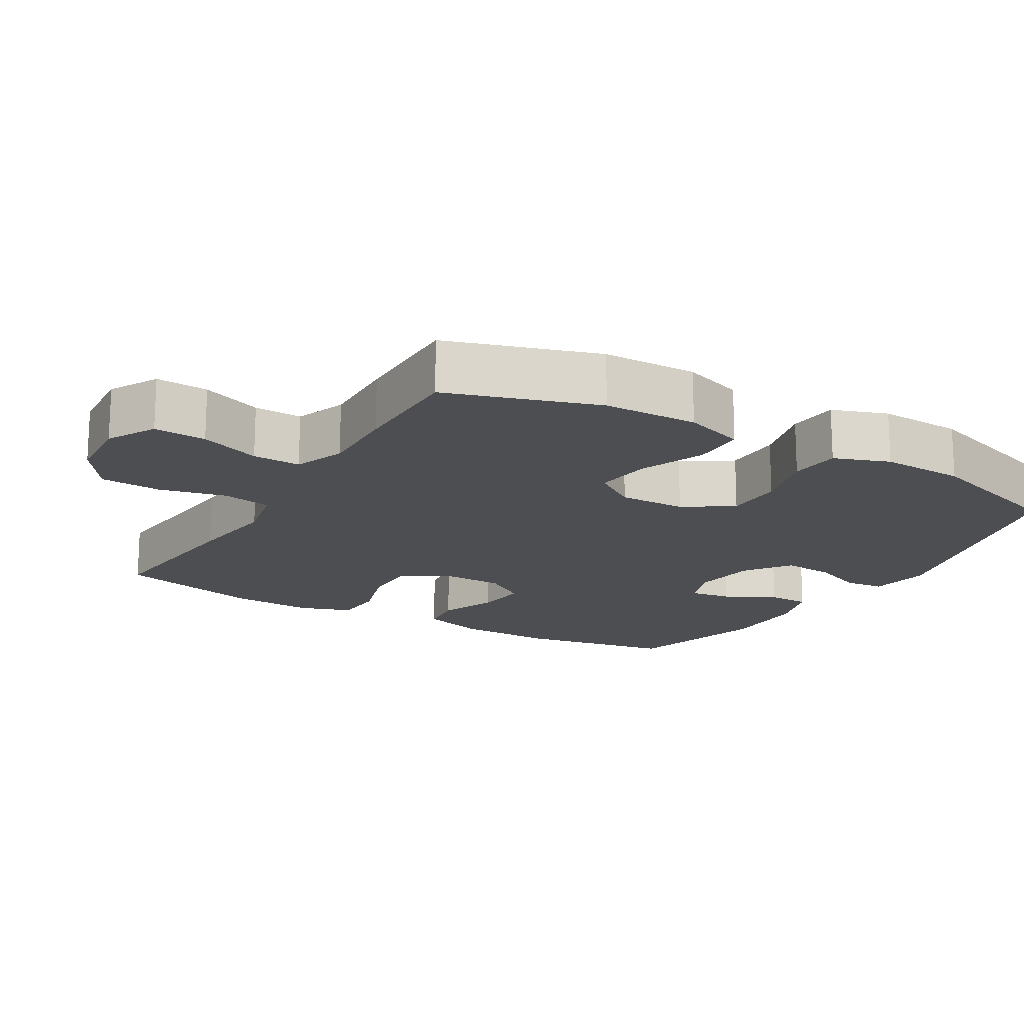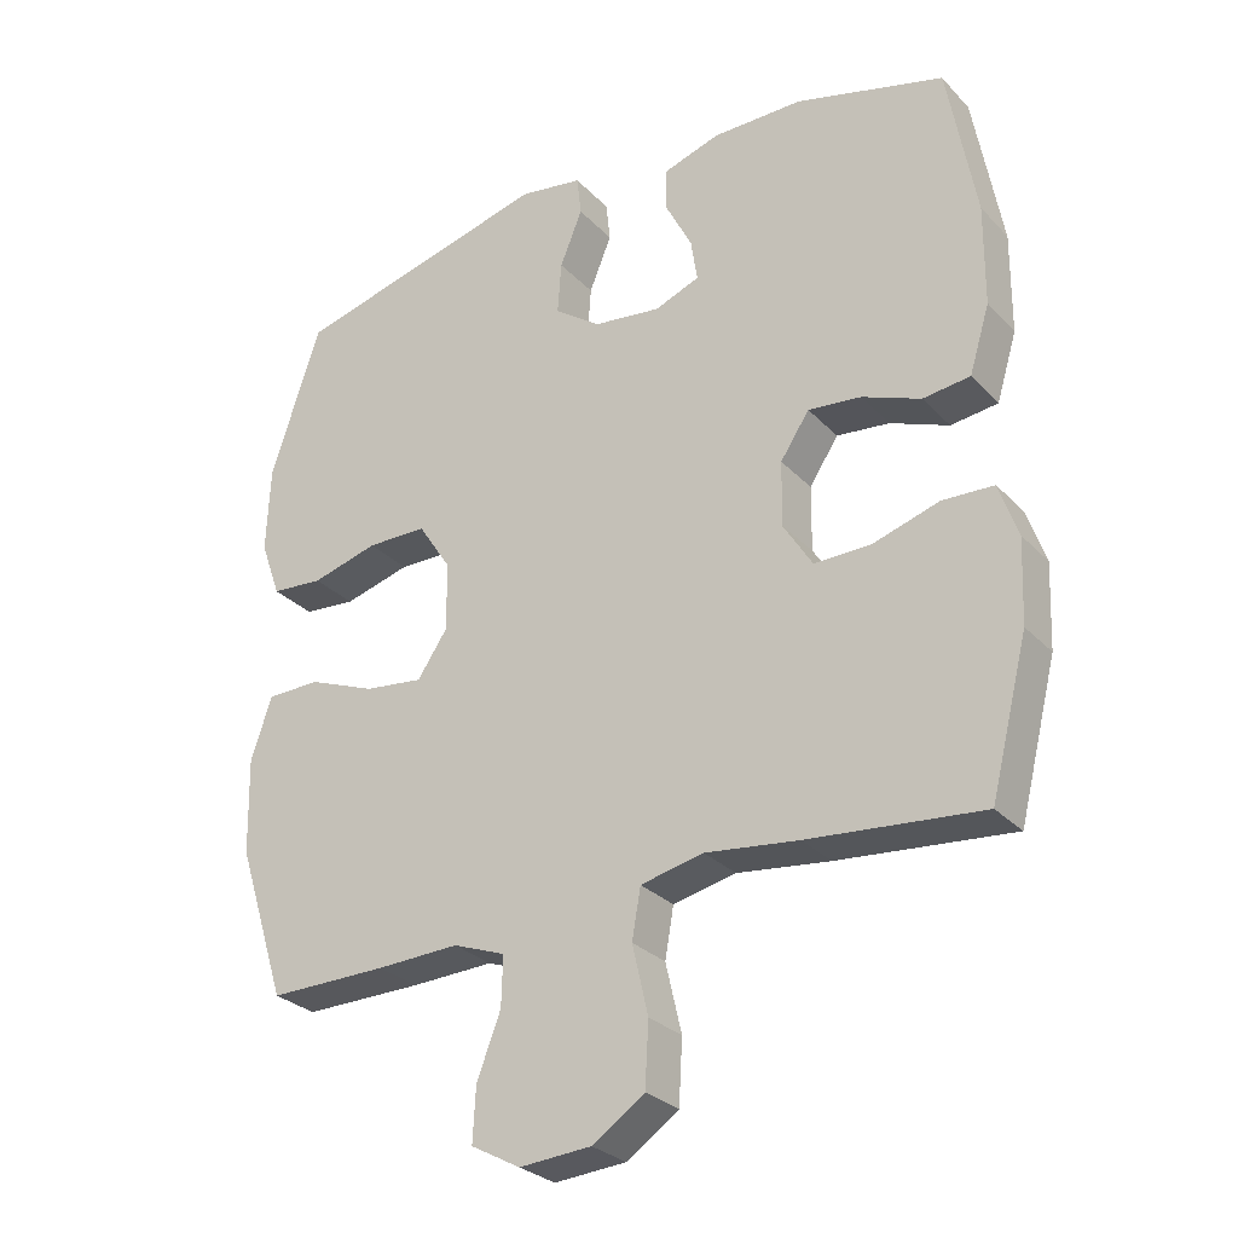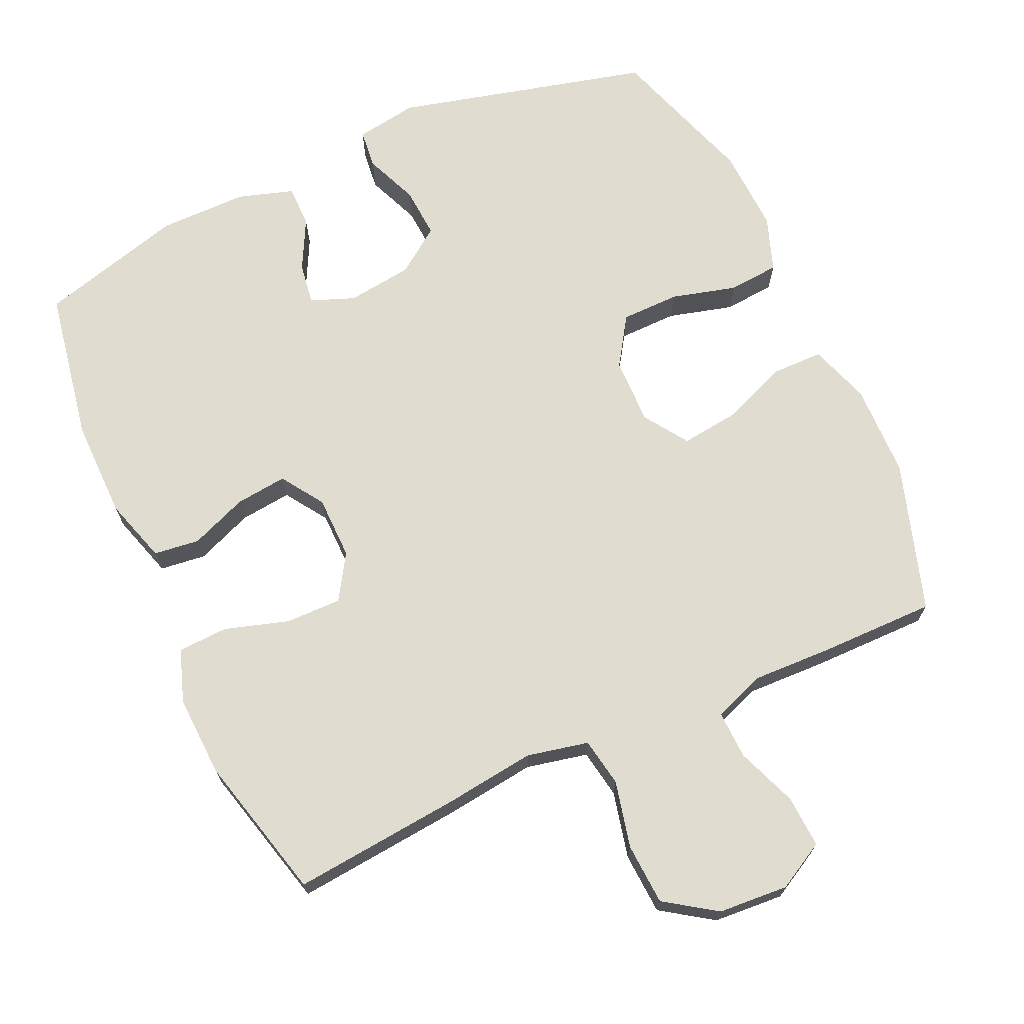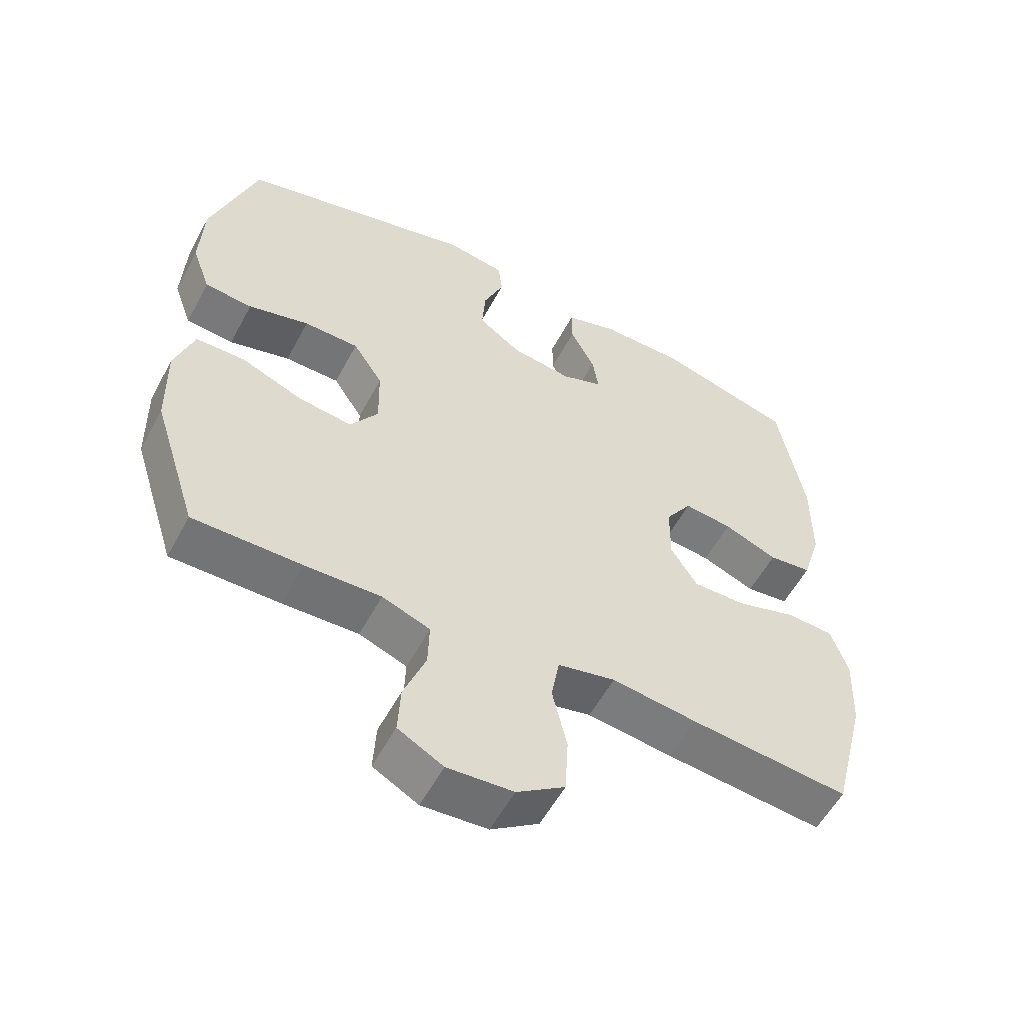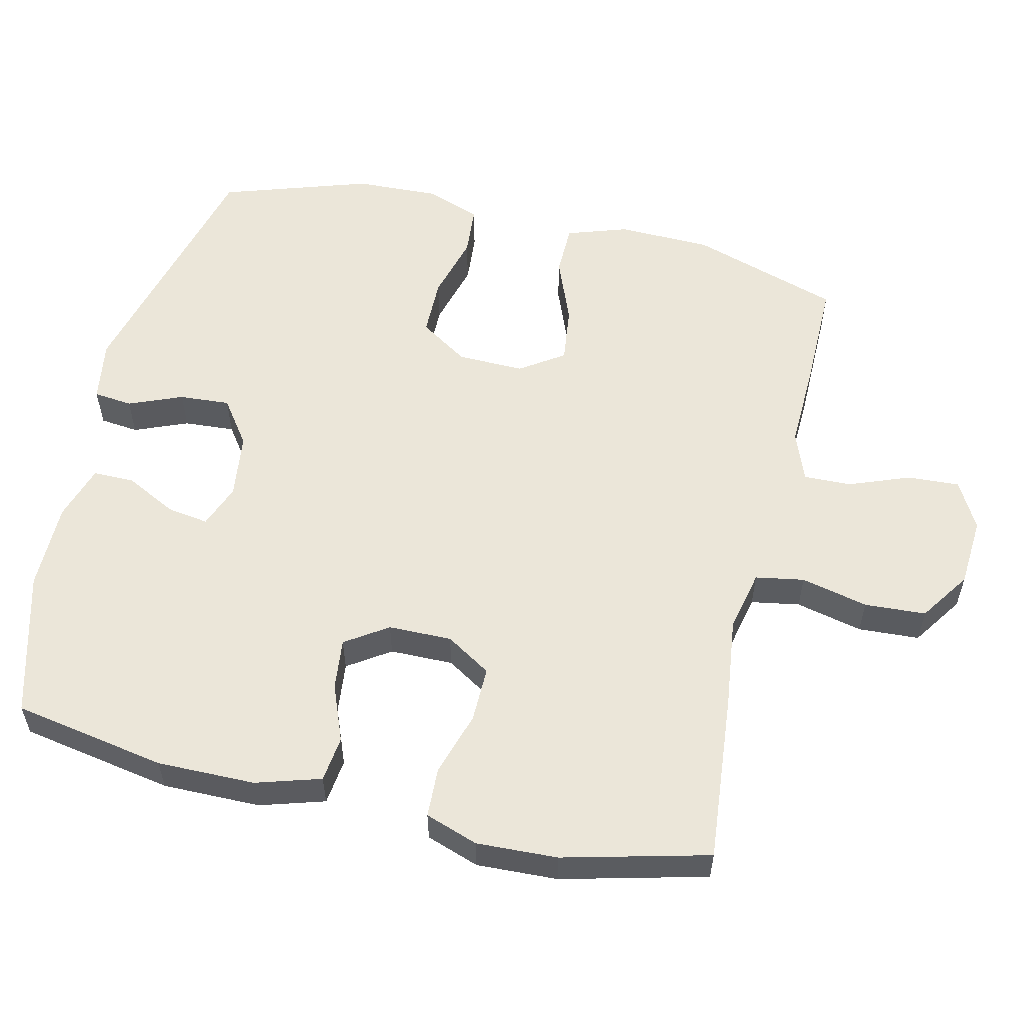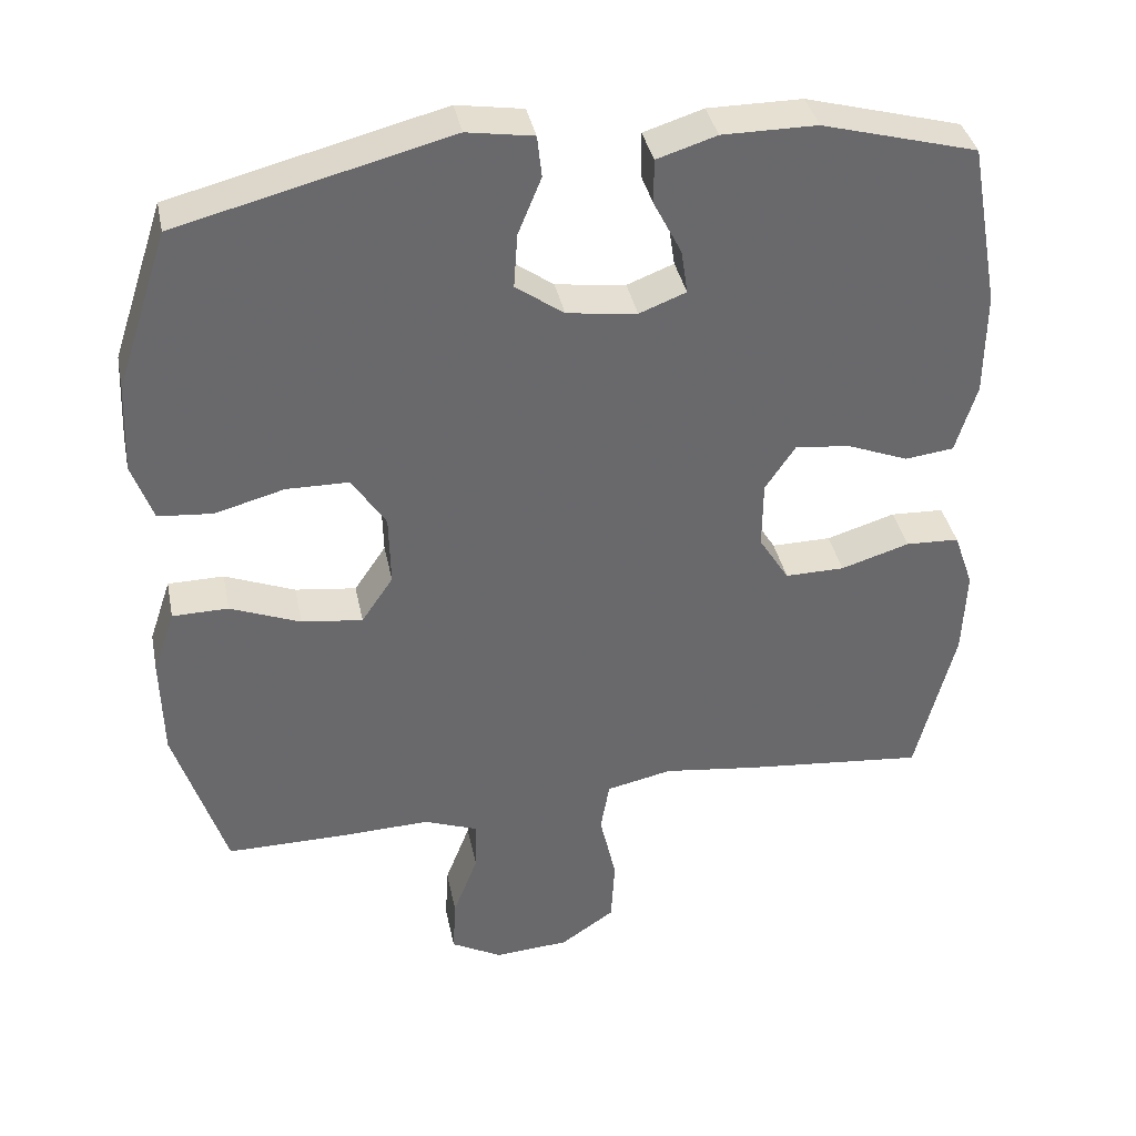
<metadata>
{"format":"obj","ext":"obj","renderer":"f3d","projection":"perspective","resolution":1024,"background":"white","views":[{"elev":-17.0,"azim":-120.6,"up":"+Y"},{"elev":-28.6,"azim":33.9,"up":"+Z"},{"elev":69.7,"azim":155.5,"up":"+Y"},{"elev":-56.2,"azim":-28.0,"up":"+Z"},{"elev":56.3,"azim":103.2,"up":"+Y"},{"elev":37.6,"azim":-11.4,"up":"+Z"}]}
</metadata>
<code>
v -0.5 0.07 0.5
v -0.141 0.07 0.592
v -0.053 0.07 0.578
v -0.047 0.07 0.523
v -0.078 0.07 0.447
v -0.083 0.07 0.375
v -0.019 0.07 0.329
v 0.074 0.07 0.317
v 0.136 0.07 0.341
v 0.127 0.07 0.4
v 0.09 0.07 0.472
v 0.09 0.07 0.531
v 0.169 0.07 0.556
v 0.294 0.07 0.556
v 0.5 0.07 0.5
v 0.539 0.07 0.283
v 0.538 0.07 0.144
v 0.51 0.07 0.052
v 0.445 0.07 0.044
v 0.364 0.07 0.076
v 0.291 0.07 0.084
v 0.251 0.07 0.024
v 0.25 0.07 -0.066
v 0.29 0.07 -0.13
v 0.369 0.07 -0.129
v 0.46 0.07 -0.101
v 0.531 0.07 -0.104
v 0.557 0.07 -0.179
v 0.552 0.07 -0.294
v 0.5 0.07 -0.5
v 0.26 0.07 -0.477
v 0.132 0.07 -0.461
v 0.045 0.07 -0.48
v 0.033 0.07 -0.549
v 0.055 0.07 -0.644
v 0.05 0.07 -0.731
v -0.022 0.07 -0.78
v -0.121 0.07 -0.787
v -0.189 0.07 -0.75
v -0.185 0.07 -0.676
v -0.152 0.07 -0.59
v -0.15 0.07 -0.522
v -0.222 0.07 -0.495
v -0.336 0.07 -0.499
v -0.5 0.07 -0.5
v -0.568 0.07 -0.288
v -0.571 0.07 -0.155
v -0.542 0.07 -0.069
v -0.468 0.07 -0.068
v -0.375 0.07 -0.105
v -0.294 0.07 -0.115
v -0.252 0.07 -0.053
v -0.254 0.07 0.042
v -0.299 0.07 0.111
v -0.382 0.07 0.112
v -0.474 0.07 0.087
v -0.546 0.07 0.093
v -0.574 0.07 0.171
v -0.569 0.07 0.29
v -0.5 0 0.5
v -0.141 0 0.592
v -0.053 0 0.578
v -0.047 0 0.523
v -0.078 0 0.447
v -0.083 0 0.375
v -0.019 0 0.329
v 0.074 0 0.317
v 0.136 0 0.341
v 0.127 0 0.4
v 0.09 0 0.472
v 0.09 0 0.531
v 0.169 0 0.556
v 0.294 0 0.556
v 0.5 0 0.5
v 0.539 0 0.283
v 0.538 0 0.144
v 0.51 0 0.052
v 0.445 0 0.044
v 0.364 0 0.076
v 0.291 0 0.084
v 0.251 0 0.024
v 0.25 0 -0.066
v 0.29 0 -0.13
v 0.369 0 -0.129
v 0.46 0 -0.101
v 0.531 0 -0.104
v 0.557 0 -0.179
v 0.552 0 -0.294
v 0.5 0 -0.5
v 0.26 0 -0.477
v 0.132 0 -0.461
v 0.045 0 -0.48
v 0.033 0 -0.549
v 0.055 0 -0.644
v 0.05 0 -0.731
v -0.022 0 -0.78
v -0.121 0 -0.787
v -0.189 0 -0.75
v -0.185 0 -0.676
v -0.152 0 -0.59
v -0.15 0 -0.522
v -0.222 0 -0.495
v -0.336 0 -0.499
v -0.5 0 -0.5
v -0.568 0 -0.288
v -0.571 0 -0.155
v -0.542 0 -0.069
v -0.468 0 -0.068
v -0.375 0 -0.105
v -0.294 0 -0.115
v -0.252 0 -0.053
v -0.254 0 0.042
v -0.299 0 0.111
v -0.382 0 0.112
v -0.474 0 0.087
v -0.546 0 0.093
v -0.574 0 0.171
v -0.569 0 0.29
f 3 4 5
f 2 3 5
f 1 2 5
f 59 1 5
f 58 59 5
f 57 58 5
f 56 57 5
f 55 56 5
f 54 55 5 6
f 53 54 6 7
f 52 53 7 8
f 51 52 8 9
f 48 49 50
f 47 48 50
f 46 47 50
f 45 46 50
f 44 45 50
f 43 44 50
f 42 43 50 51
f 39 40 41
f 38 39 41
f 37 38 41
f 36 37 41
f 35 36 41
f 34 35 41
f 33 34 41 42
f 42 51 9
f 33 42 9
f 32 33 9
f 30 31 32
f 29 30 32
f 28 29 32
f 27 28 32
f 26 27 32
f 25 26 32
f 18 19 20
f 17 18 20
f 16 17 20
f 15 16 20
f 14 15 20
f 13 14 20
f 12 13 20
f 11 12 20
f 10 11 20
f 9 10 20 21
f 24 25 32
f 23 24 32
f 22 23 32 9
f 9 21 22
f 64 63 62
f 64 62 61
f 64 61 60
f 64 60 118
f 64 118 117
f 64 117 116
f 64 116 115
f 64 115 114
f 65 64 114 113
f 66 65 113 112
f 67 66 112 111
f 68 67 111 110
f 109 108 107
f 109 107 106
f 109 106 105
f 109 105 104
f 109 104 103
f 109 103 102
f 110 109 102 101
f 100 99 98
f 100 98 97
f 100 97 96
f 100 96 95
f 100 95 94
f 100 94 93
f 101 100 93 92
f 68 110 101
f 68 101 92
f 68 92 91
f 91 90 89
f 91 89 88
f 91 88 87
f 91 87 86
f 91 86 85
f 91 85 84
f 79 78 77
f 79 77 76
f 79 76 75
f 79 75 74
f 79 74 73
f 79 73 72
f 79 72 71
f 79 71 70
f 79 70 69
f 80 79 69 68
f 91 84 83
f 91 83 82
f 68 91 82 81
f 81 80 68
f 1 60 61 2
f 2 61 62 3
f 3 62 63 4
f 4 63 64 5
f 5 64 65 6
f 6 65 66 7
f 7 66 67 8
f 8 67 68 9
f 9 68 69 10
f 10 69 70 11
f 11 70 71 12
f 12 71 72 13
f 13 72 73 14
f 14 73 74 15
f 15 74 75 16
f 16 75 76 17
f 17 76 77 18
f 18 77 78 19
f 19 78 79 20
f 20 79 80 21
f 21 80 81 22
f 22 81 82 23
f 23 82 83 24
f 24 83 84 25
f 25 84 85 26
f 26 85 86 27
f 27 86 87 28
f 28 87 88 29
f 29 88 89 30
f 30 89 90 31
f 31 90 91 32
f 32 91 92 33
f 33 92 93 34
f 34 93 94 35
f 35 94 95 36
f 36 95 96 37
f 37 96 97 38
f 38 97 98 39
f 39 98 99 40
f 40 99 100 41
f 41 100 101 42
f 42 101 102 43
f 43 102 103 44
f 44 103 104 45
f 45 104 105 46
f 46 105 106 47
f 47 106 107 48
f 48 107 108 49
f 49 108 109 50
f 50 109 110 51
f 51 110 111 52
f 52 111 112 53
f 53 112 113 54
f 54 113 114 55
f 55 114 115 56
f 56 115 116 57
f 57 116 117 58
f 58 117 118 59
f 59 118 60 1

</code>
